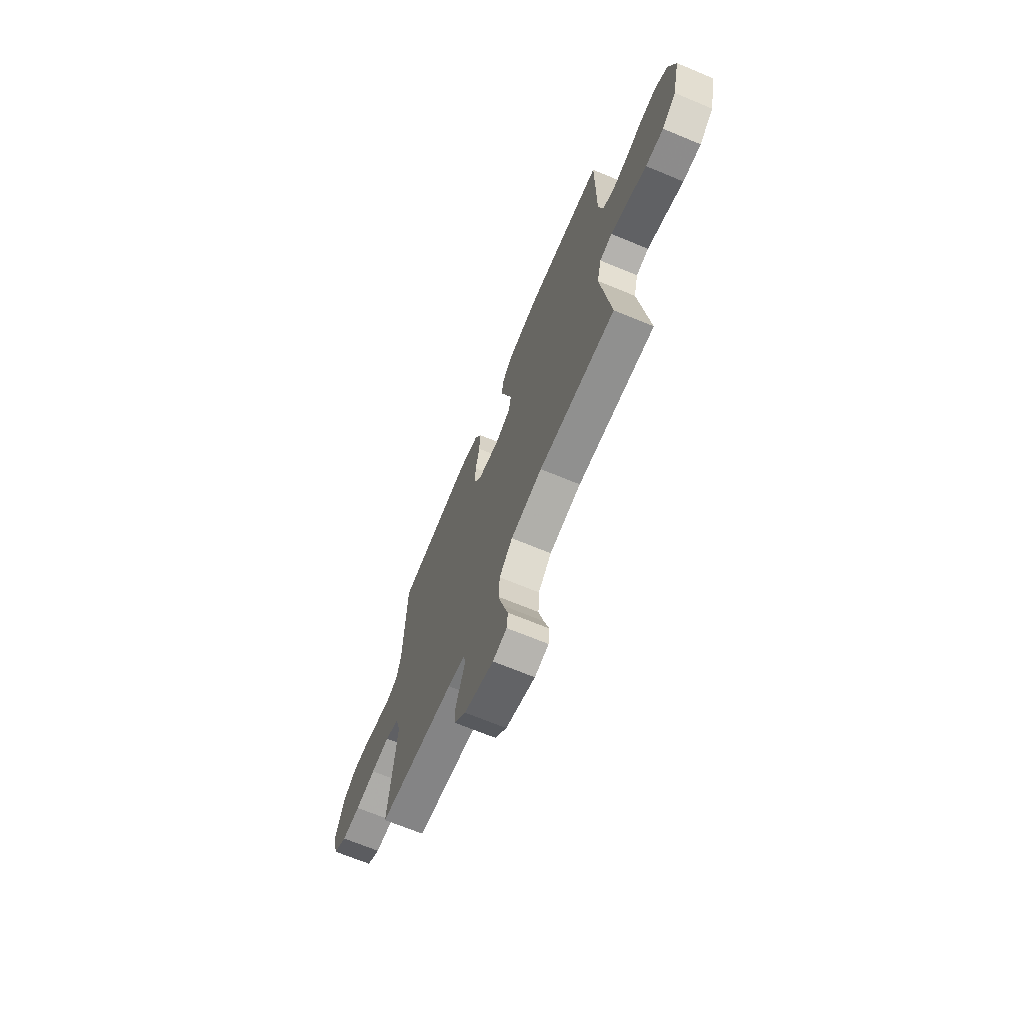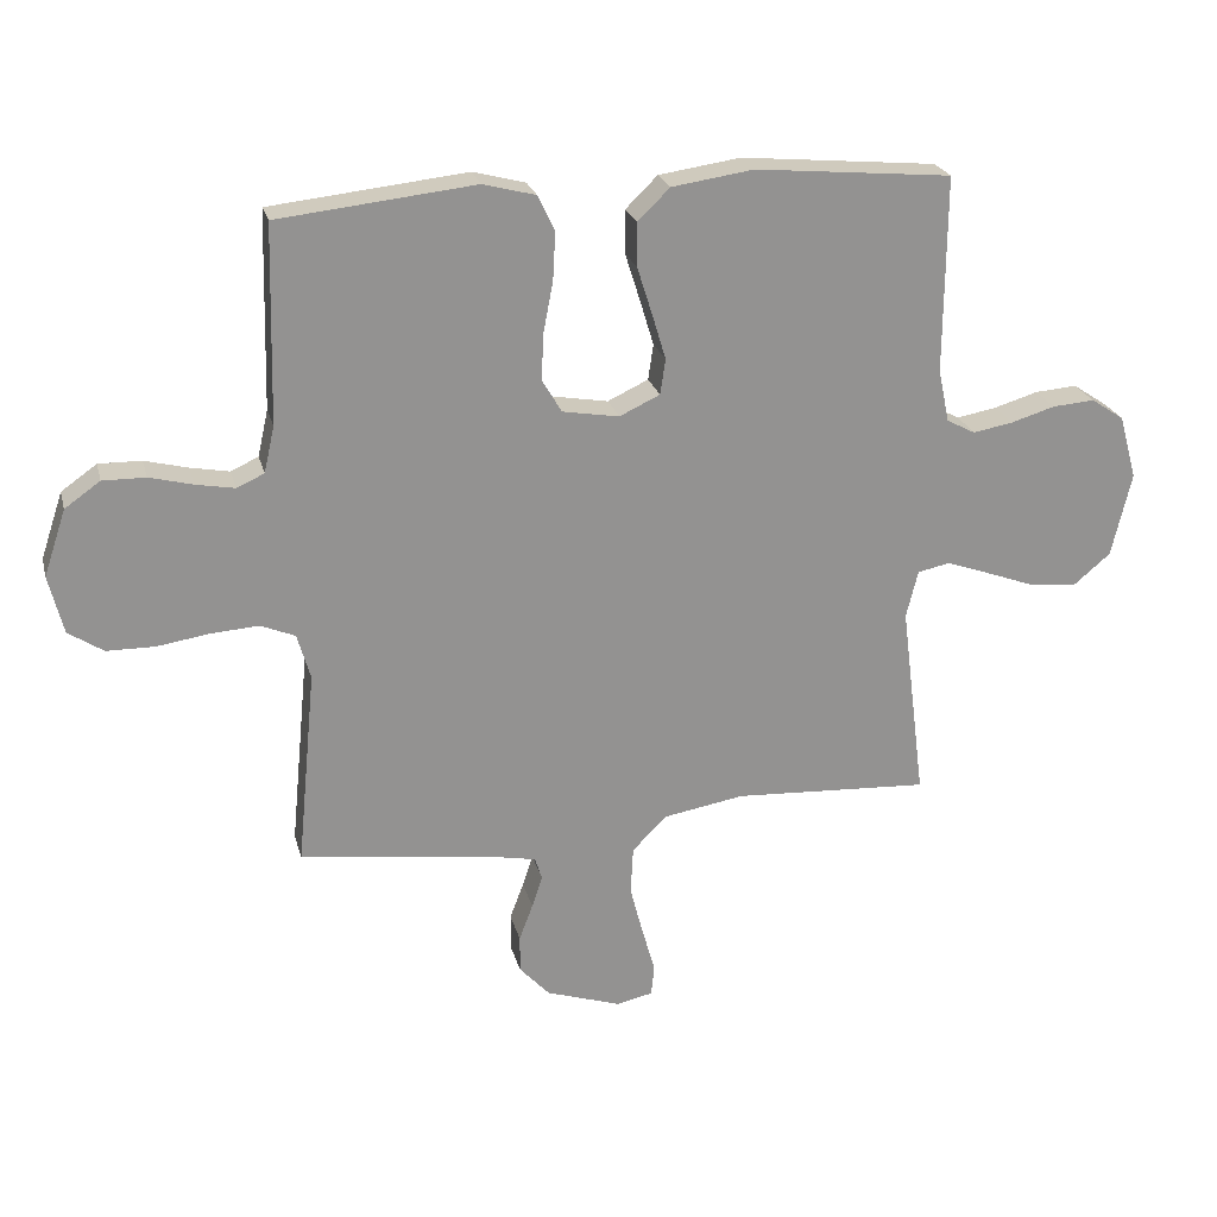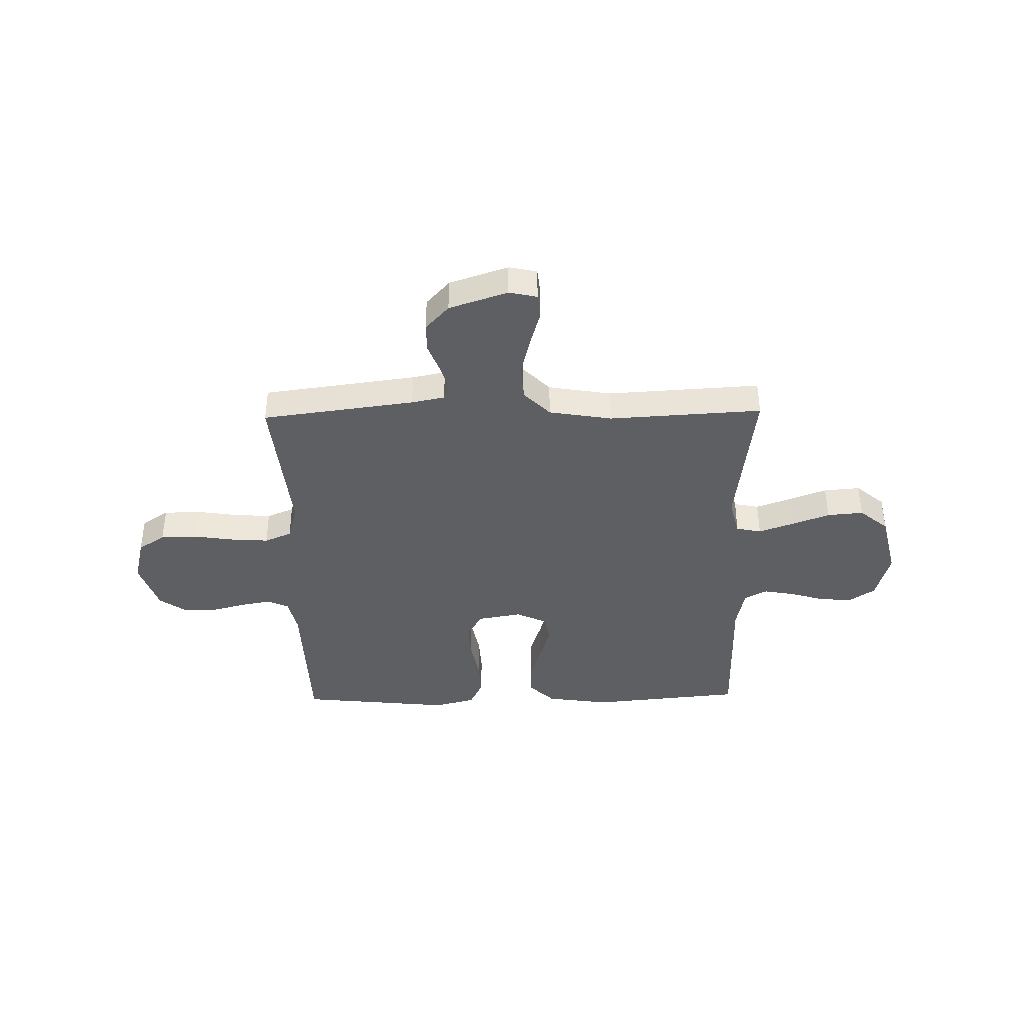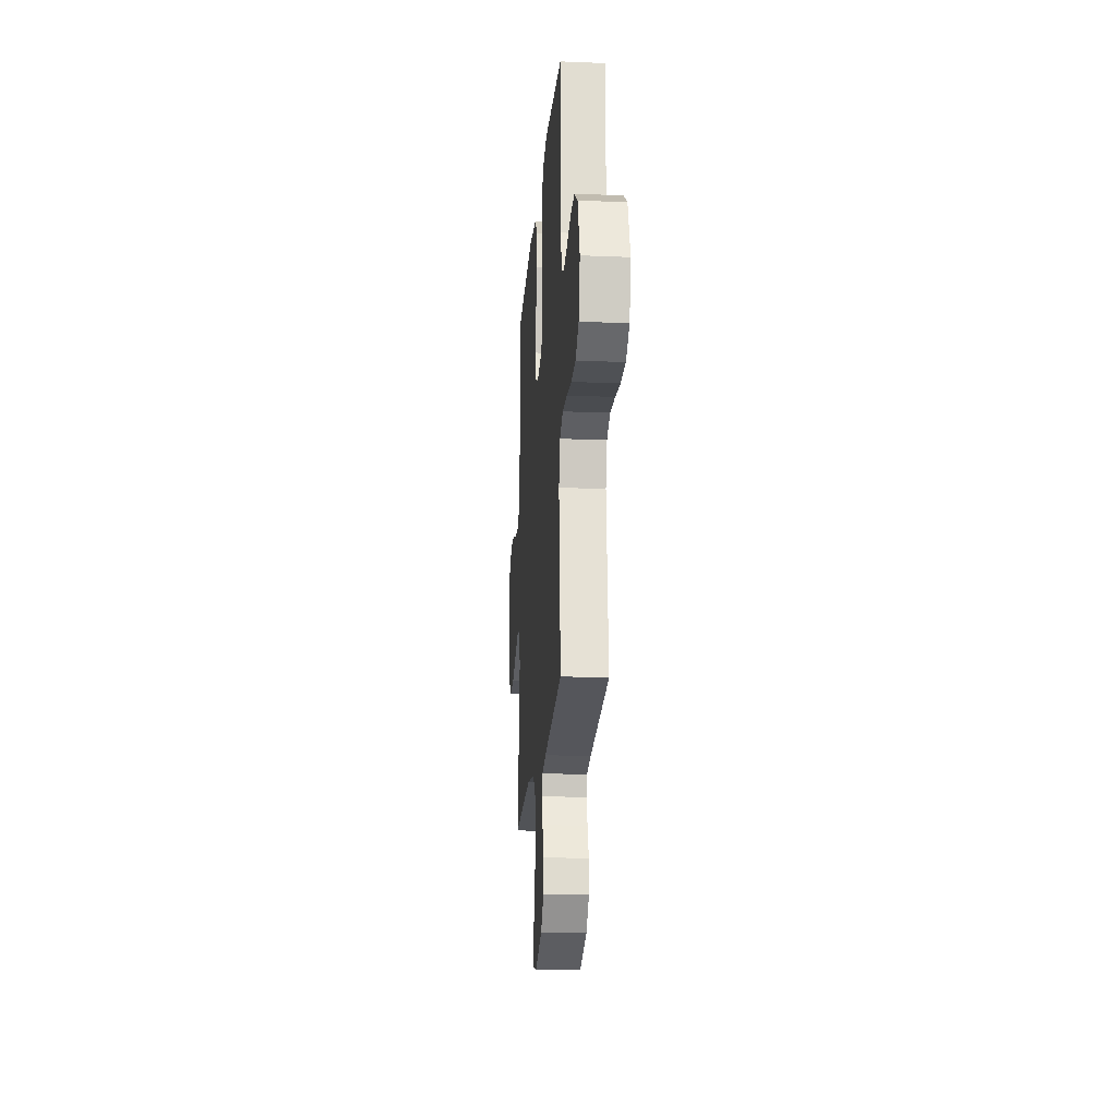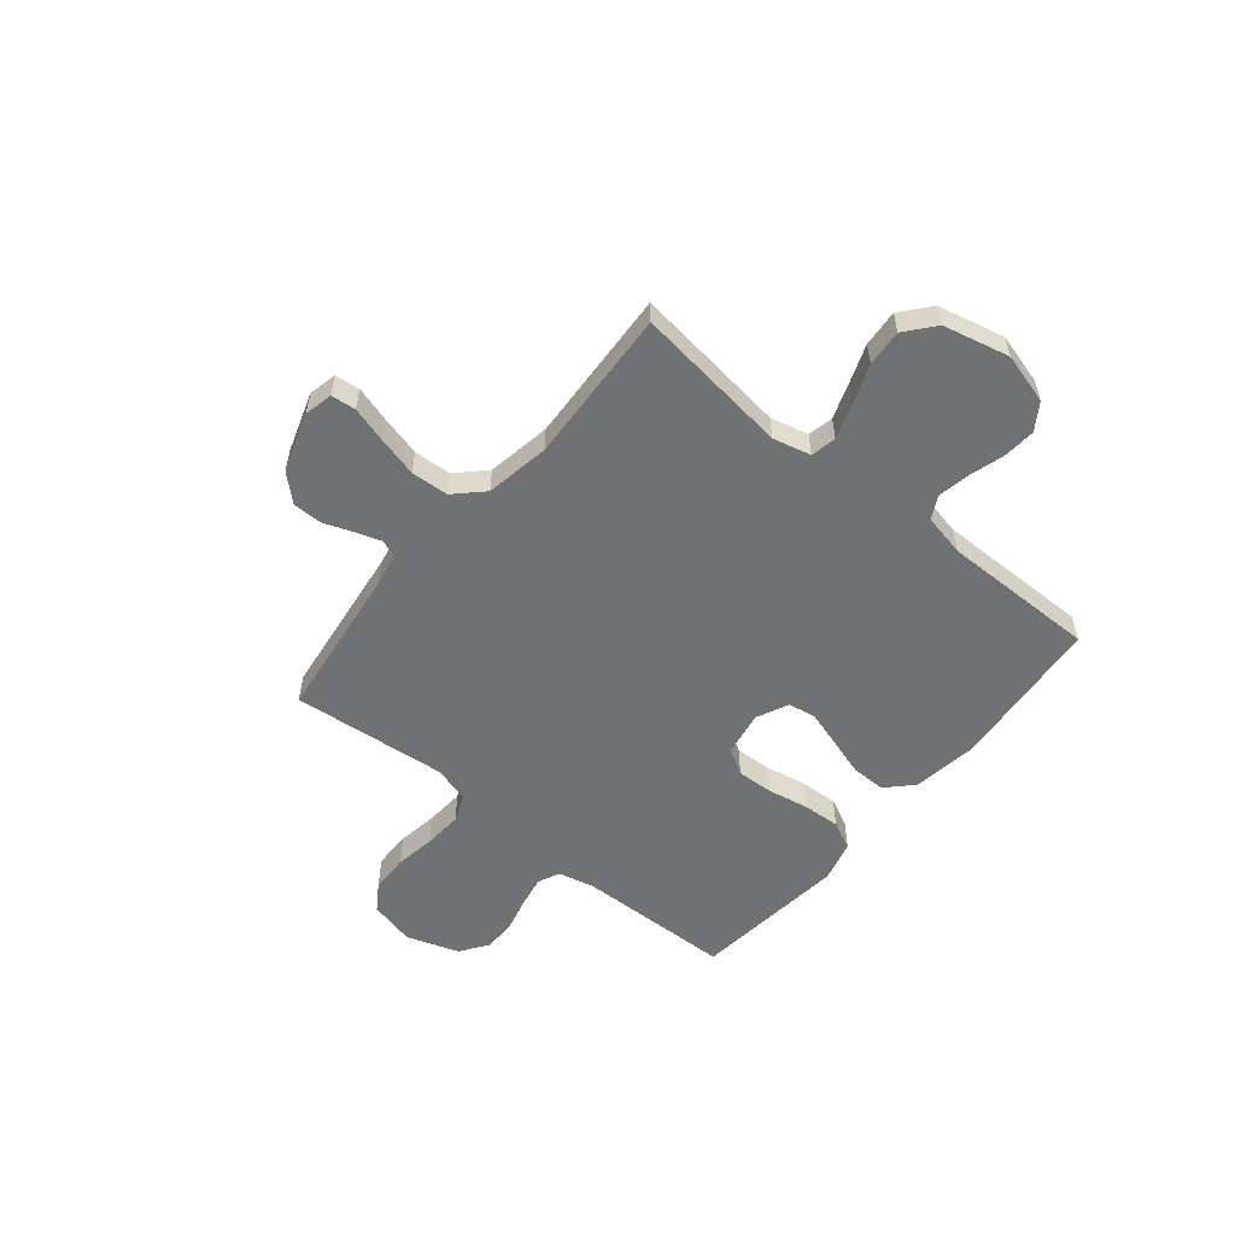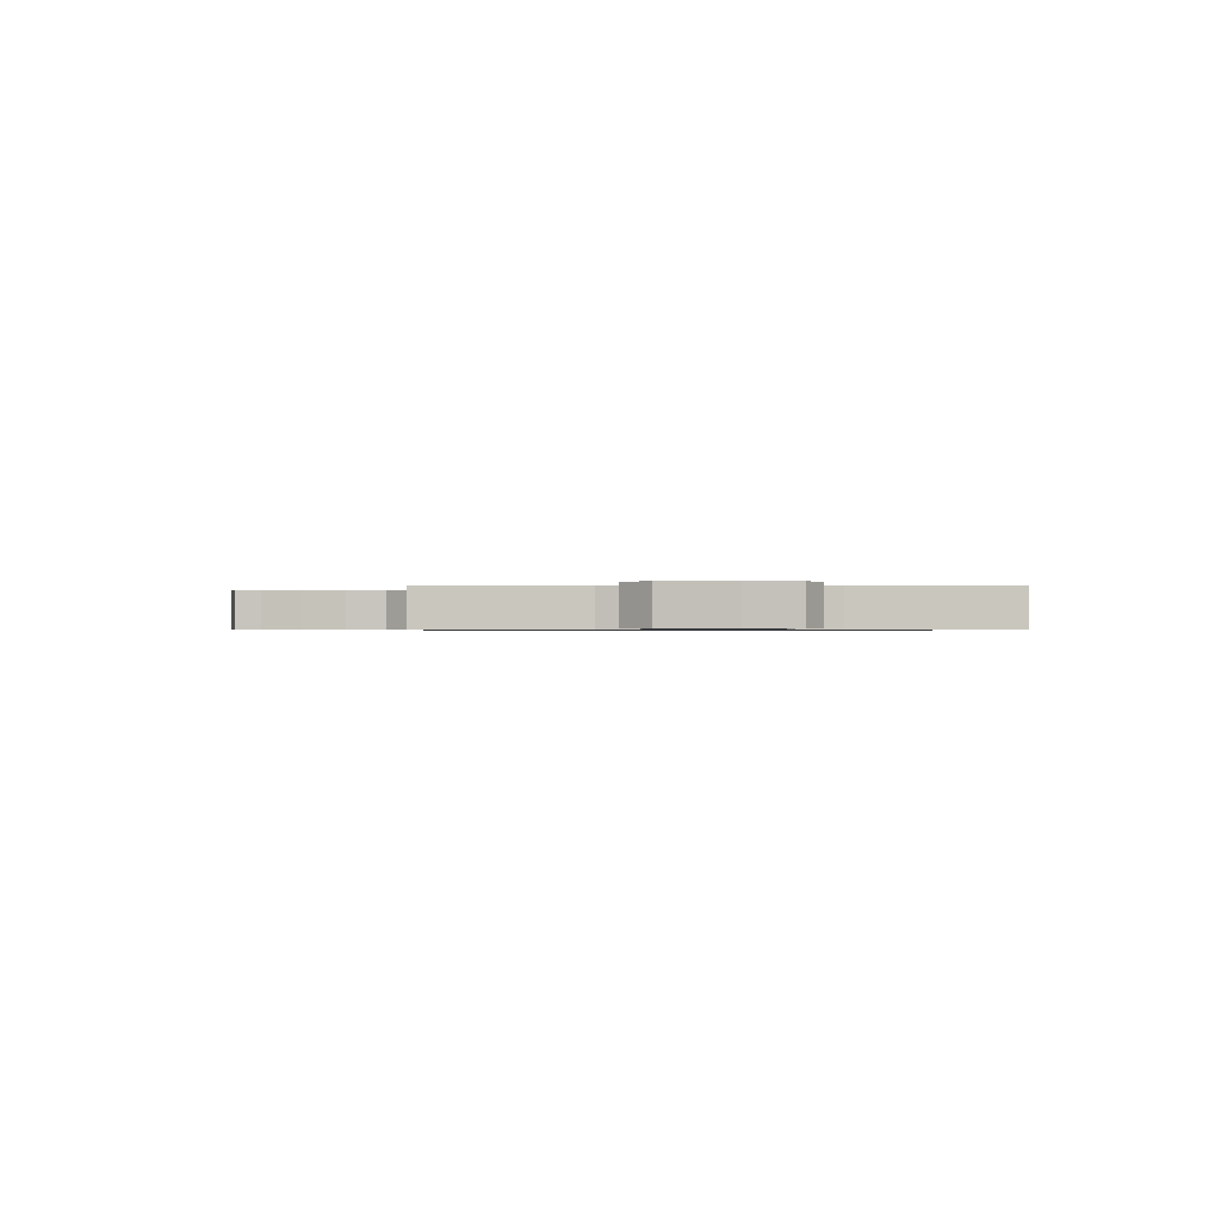
<metadata>
{"format":"obj","ext":"obj","renderer":"f3d","projection":"perspective","resolution":1024,"background":"white","views":[{"elev":-68.7,"azim":-112.6,"up":"+Z"},{"elev":23.6,"azim":166.0,"up":"+Z"},{"elev":-40.1,"azim":-178.8,"up":"+Y"},{"elev":-18.9,"azim":85.6,"up":"+Z"},{"elev":-55.2,"azim":-129.5,"up":"+Y"},{"elev":-0.6,"azim":-92.7,"up":"+Y"}]}
</metadata>
<code>
v 0.5 0.07 -0.5
v 0.2 0.07 -0.539
v 0.135 0.07 -0.552
v 0.124 0.07 -0.586
v 0.14 0.07 -0.635
v 0.161 0.07 -0.691
v 0.161 0.07 -0.748
v 0.115 0.07 -0.798
v 0 0.07 -0.836
v -0.055 0.07 -0.824
v -0.06 0.07 -0.776
v -0.04 0.07 -0.707
v -0.02 0.07 -0.629
v -0.024 0.07 -0.557
v -0.076 0.07 -0.504
v -0.2 0.07 -0.483
v -0.5 0.07 -0.5
v -0.462 0.07 -0.2
v -0.48 0.07 -0.127
v -0.529 0.07 -0.117
v -0.597 0.07 -0.141
v -0.672 0.07 -0.169
v -0.743 0.07 -0.175
v -0.799 0.07 -0.128
v -0.829 0.07 0
v -0.802 0.07 0.098
v -0.751 0.07 0.132
v -0.687 0.07 0.127
v -0.62 0.07 0.107
v -0.559 0.07 0.096
v -0.515 0.07 0.119
v -0.498 0.07 0.2
v -0.5 0.07 0.5
v -0.2 0.07 0.528
v -0.075 0.07 0.51
v -0.026 0.07 0.462
v -0.026 0.07 0.396
v -0.049 0.07 0.323
v -0.07 0.07 0.253
v -0.062 0.07 0.199
v 0 0.07 0.17
v 0.086 0.07 0.185
v 0.116 0.07 0.235
v 0.113 0.07 0.306
v 0.098 0.07 0.384
v 0.094 0.07 0.457
v 0.12 0.07 0.511
v 0.2 0.07 0.532
v 0.5 0.07 0.5
v 0.508 0.07 0.2
v 0.524 0.07 0.129
v 0.566 0.07 0.11
v 0.625 0.07 0.121
v 0.691 0.07 0.138
v 0.756 0.07 0.139
v 0.81 0.07 0.101
v 0.844 0.07 0
v 0.822 0.07 -0.089
v 0.769 0.07 -0.124
v 0.696 0.07 -0.125
v 0.617 0.07 -0.113
v 0.544 0.07 -0.108
v 0.491 0.07 -0.13
v 0.471 0.07 -0.2
v 0.5 0 -0.5
v 0.2 0 -0.539
v 0.135 0 -0.552
v 0.124 0 -0.586
v 0.14 0 -0.635
v 0.161 0 -0.691
v 0.161 0 -0.748
v 0.115 0 -0.798
v 0 0 -0.836
v -0.055 0 -0.824
v -0.06 0 -0.776
v -0.04 0 -0.707
v -0.02 0 -0.629
v -0.024 0 -0.557
v -0.076 0 -0.504
v -0.2 0 -0.483
v -0.5 0 -0.5
v -0.462 0 -0.2
v -0.48 0 -0.127
v -0.529 0 -0.117
v -0.597 0 -0.141
v -0.672 0 -0.169
v -0.743 0 -0.175
v -0.799 0 -0.128
v -0.829 0 0
v -0.802 0 0.098
v -0.751 0 0.132
v -0.687 0 0.127
v -0.62 0 0.107
v -0.559 0 0.096
v -0.515 0 0.119
v -0.498 0 0.2
v -0.5 0 0.5
v -0.2 0 0.528
v -0.075 0 0.51
v -0.026 0 0.462
v -0.026 0 0.396
v -0.049 0 0.323
v -0.07 0 0.253
v -0.062 0 0.199
v 0 0 0.17
v 0.086 0 0.185
v 0.116 0 0.235
v 0.113 0 0.306
v 0.098 0 0.384
v 0.094 0 0.457
v 0.12 0 0.511
v 0.2 0 0.532
v 0.5 0 0.5
v 0.508 0 0.2
v 0.524 0 0.129
v 0.566 0 0.11
v 0.625 0 0.121
v 0.691 0 0.138
v 0.756 0 0.139
v 0.81 0 0.101
v 0.844 0 0
v 0.822 0 -0.089
v 0.769 0 -0.124
v 0.696 0 -0.125
v 0.617 0 -0.113
v 0.544 0 -0.108
v 0.491 0 -0.13
v 0.471 0 -0.2
f 58 59 60 61
f 58 61 62
f 57 58 62
f 56 57 62
f 53 54 55 56
f 52 53 56 62
f 51 52 62 63
f 47 48 49 50
f 44 45 46 47
f 43 44 47 50
f 42 43 50 51
f 35 36 37 38
f 35 38 39
f 32 33 34 35
f 31 32 35 39
f 30 31 39 40
f 26 27 28 29
f 26 29 30
f 25 26 30
f 21 22 23 24
f 20 21 24 25
f 19 20 25 30
f 16 17 18
f 15 16 18 19
f 9 10 11 12
f 9 12 13
f 8 9 13 14
f 5 6 7 8
f 4 5 8 14
f 64 1 2
f 64 2 3
f 63 64 3
f 41 42 51 63
f 41 63 3
f 15 19 30 40
f 14 15 40 41
f 3 4 14 41
f 125 124 123 122
f 126 125 122
f 126 122 121
f 126 121 120
f 120 119 118 117
f 126 120 117 116
f 127 126 116 115
f 114 113 112 111
f 111 110 109 108
f 114 111 108 107
f 115 114 107 106
f 102 101 100 99
f 103 102 99
f 99 98 97 96
f 103 99 96 95
f 104 103 95 94
f 93 92 91 90
f 94 93 90
f 94 90 89
f 88 87 86 85
f 89 88 85 84
f 94 89 84 83
f 82 81 80
f 83 82 80 79
f 76 75 74 73
f 77 76 73
f 78 77 73 72
f 72 71 70 69
f 78 72 69 68
f 66 65 128
f 67 66 128
f 67 128 127
f 127 115 106 105
f 67 127 105
f 104 94 83 79
f 105 104 79 78
f 105 78 68 67
f 1 65 66 2
f 2 66 67 3
f 3 67 68 4
f 4 68 69 5
f 5 69 70 6
f 6 70 71 7
f 7 71 72 8
f 8 72 73 9
f 9 73 74 10
f 10 74 75 11
f 11 75 76 12
f 12 76 77 13
f 13 77 78 14
f 14 78 79 15
f 15 79 80 16
f 16 80 81 17
f 17 81 82 18
f 18 82 83 19
f 19 83 84 20
f 20 84 85 21
f 21 85 86 22
f 22 86 87 23
f 23 87 88 24
f 24 88 89 25
f 25 89 90 26
f 26 90 91 27
f 27 91 92 28
f 28 92 93 29
f 29 93 94 30
f 30 94 95 31
f 31 95 96 32
f 32 96 97 33
f 33 97 98 34
f 34 98 99 35
f 35 99 100 36
f 36 100 101 37
f 37 101 102 38
f 38 102 103 39
f 39 103 104 40
f 40 104 105 41
f 41 105 106 42
f 42 106 107 43
f 43 107 108 44
f 44 108 109 45
f 45 109 110 46
f 46 110 111 47
f 47 111 112 48
f 48 112 113 49
f 49 113 114 50
f 50 114 115 51
f 51 115 116 52
f 52 116 117 53
f 53 117 118 54
f 54 118 119 55
f 55 119 120 56
f 56 120 121 57
f 57 121 122 58
f 58 122 123 59
f 59 123 124 60
f 60 124 125 61
f 61 125 126 62
f 62 126 127 63
f 63 127 128 64
f 64 128 65 1

</code>
